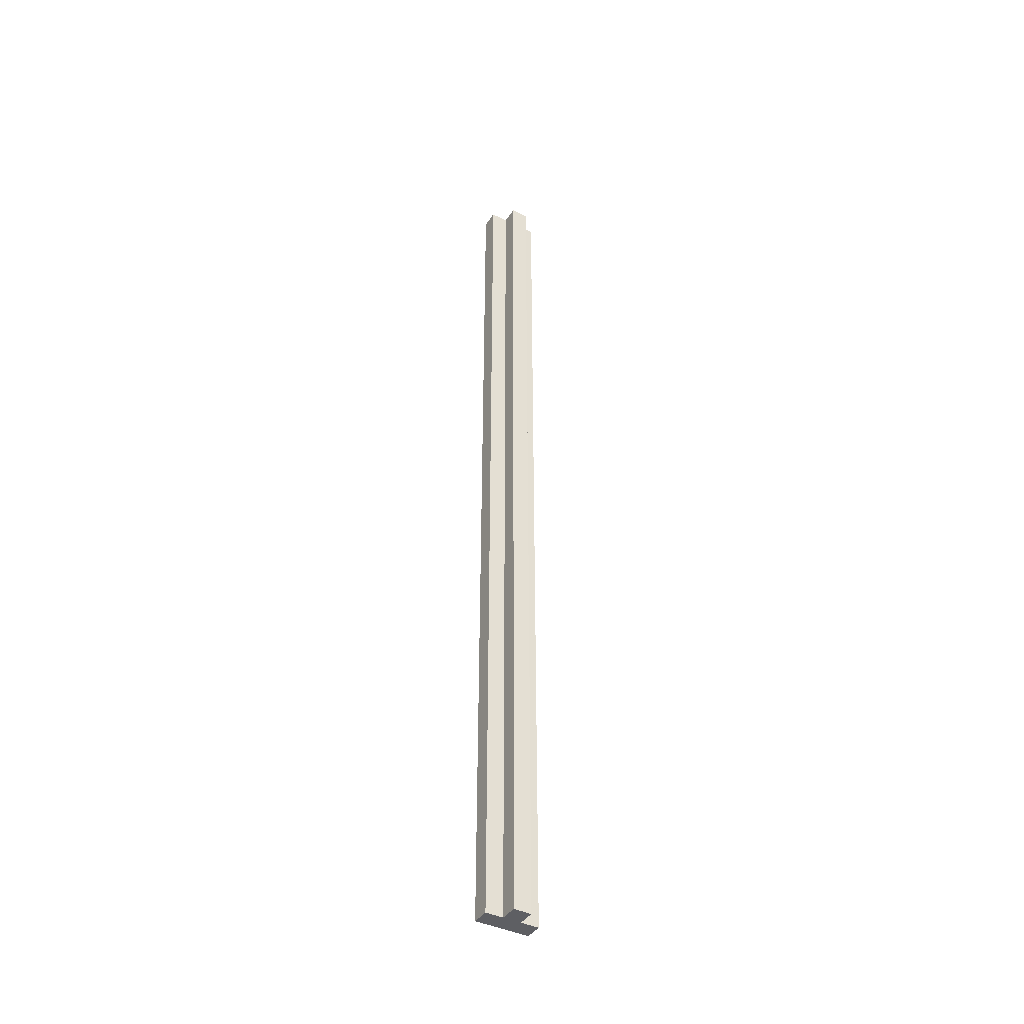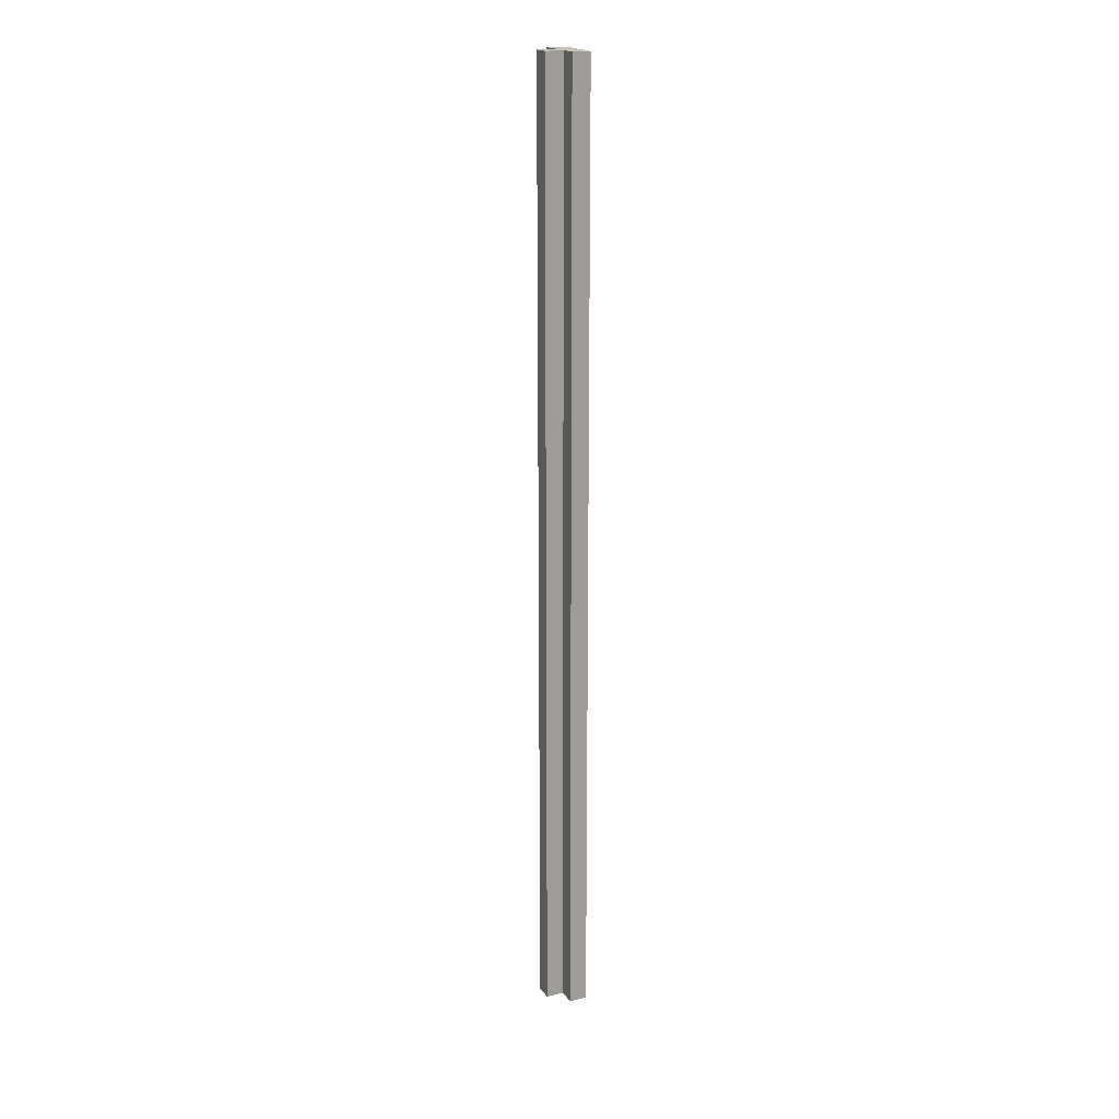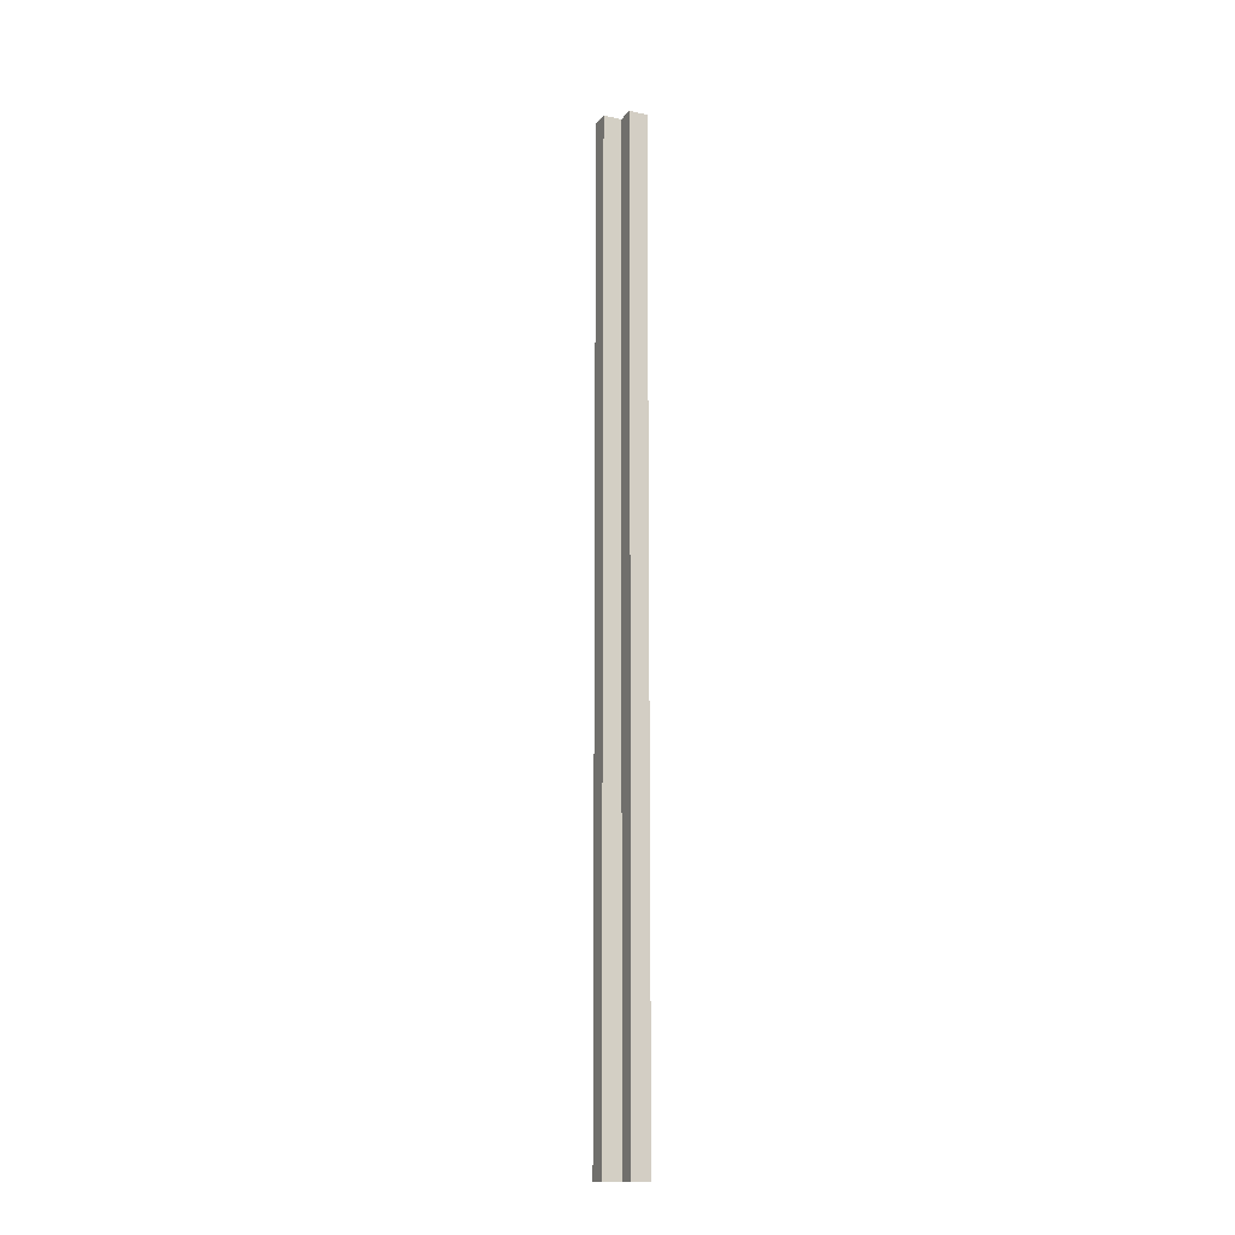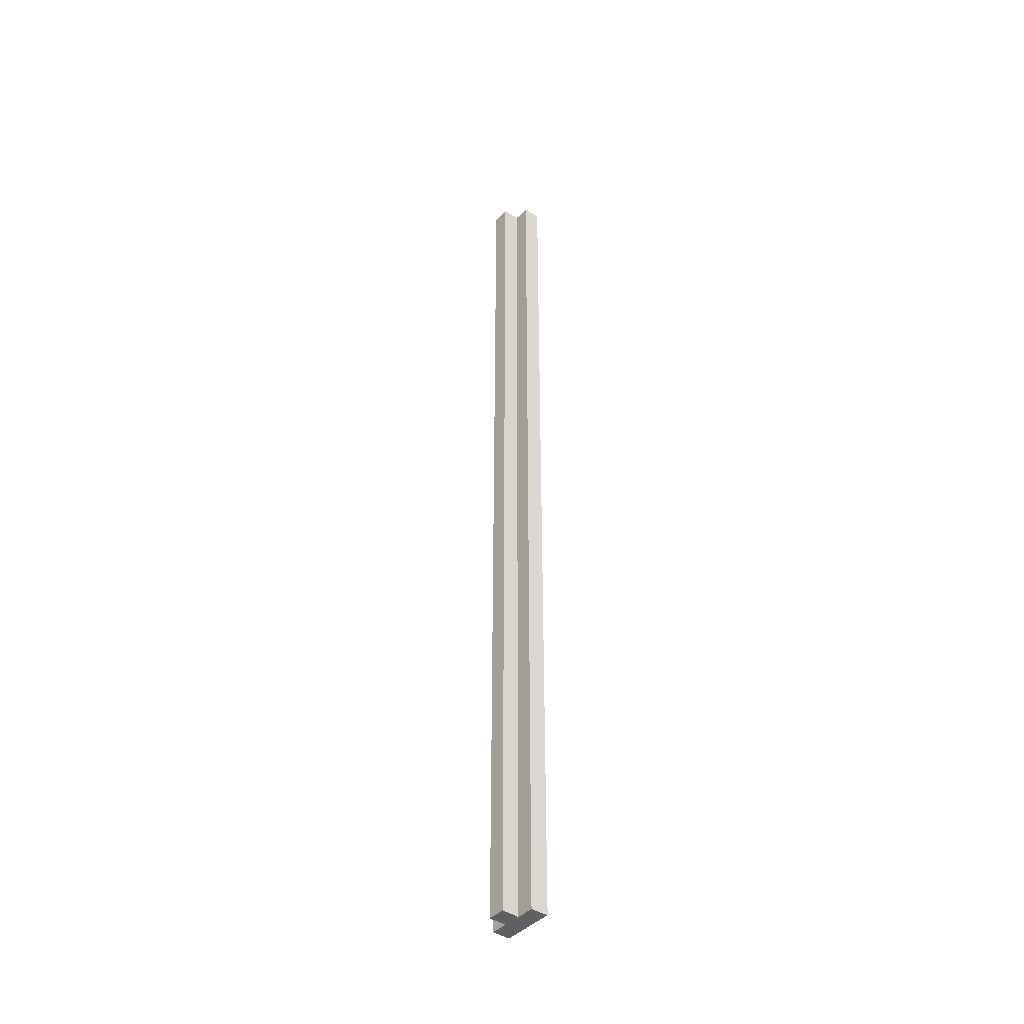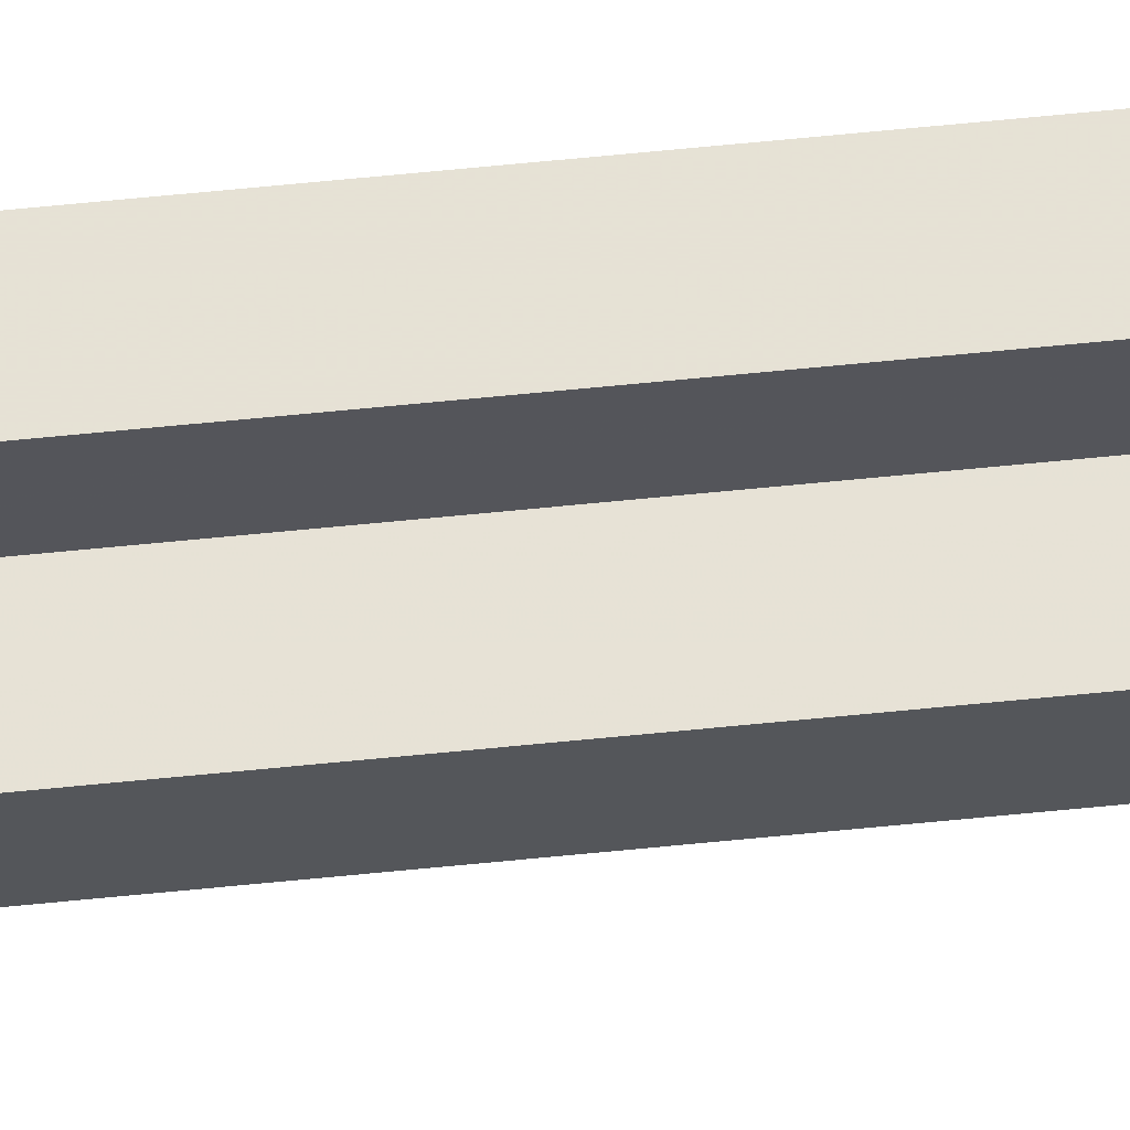
<metadata>
{"format":"obj","ext":"obj","renderer":"f3d","projection":"perspective","resolution":1024,"background":"white","views":[{"elev":-41.6,"azim":59.5,"up":"+Z"},{"elev":19.5,"azim":155.3,"up":"+Z"},{"elev":-15.0,"azim":155.6,"up":"+Z"},{"elev":-41.5,"azim":141.3,"up":"+Z"},{"elev":63.6,"azim":84.2,"up":"+Y"}]}
</metadata>
<code>
o 16432
v 2249 1880 14.08
v 2249 1880 14.08
v 2249 1880 14.62
v 2249 1880 14.08
v 2249 1880 14.62
v 2249 1880 14.08
v 2249 1880 14.08
v 2249 1880 14.08
v 2249 1880 14.08
v 2249 1880 14.62
v 2249 1880 14.62
v 2249 1880 14.08
v 2249 1880 14.08
v 2249 1880 14.08
v 2249 1880 14.08
v 2249 1880 14.08
v 2249 1880 14.08
v 2249 1880 14.08
v 2249 1880 14.62
v 2249 1880 14.62
v 2249 1880 14.08
v 2249 1880 14.08
v 2249 1880 14.62
v 2249 1880 14.62
v 2249 1880 14.62
v 2249 1880 14.62
v 2249 1880 14.08
v 2249 1880 14.08
v 2249 1880 14.62
v 2249 1880 14.08
v 2249 1880 14.08
v 2249 1880 14.62
v 2249 1880 14.08
v 2249 1880 14.62
v 2249 1880 14.62
v 2249 1880 14.08
v 2249 1880 14.08
v 2249 1880 14.08
v 2249 1880 14.08
v 2249 1880 14.62
v 2249 1880 14.08
v 2249 1880 14.62
v 2249 1880 14.08
v 2249 1880 14.08
v 2249 1880 14.62
v 2249 1880 14.08
v 2249 1880 14.08
v 2249 1880 14.62
v 2249 1880 14.08
v 2249 1880 14.62
v 2249 1880 14.62
v 2249 1880 14.62
v 2249 1880 14.08
v 2249 1880 14.08
v 2249 1880 14.08
v 2249 1880 14.62
v 2249 1880 14.62
v 2249 1880 14.62
v 2249 1880 14.62
v 2249 1880 14.62
v 2249 1880 14.62
v 2249 1880 14.62
v 2249 1880 14.62
v 2249 1880 14.62
f 1 2 3
f 3 4 5
f 6 4 7
f 8 9 4
f 10 9 11
f 12 13 10
f 8 14 15
f 8 16 14
f 8 15 17
f 8 17 18
f 19 17 20
f 21 22 19
f 23 18 24
f 25 16 26
f 27 28 16
f 29 30 25
f 31 27 32
f 32 33 34
f 35 36 29
f 37 38 35
f 38 39 40
f 39 41 42
f 43 44 45
f 46 47 48
f 48 49 50
f 51 52 50
f 53 54 51
f 51 55 56
f 57 58 52
f 57 59 58
f 57 60 59
f 57 24 60
f 57 61 62
f 63 64 61

</code>
